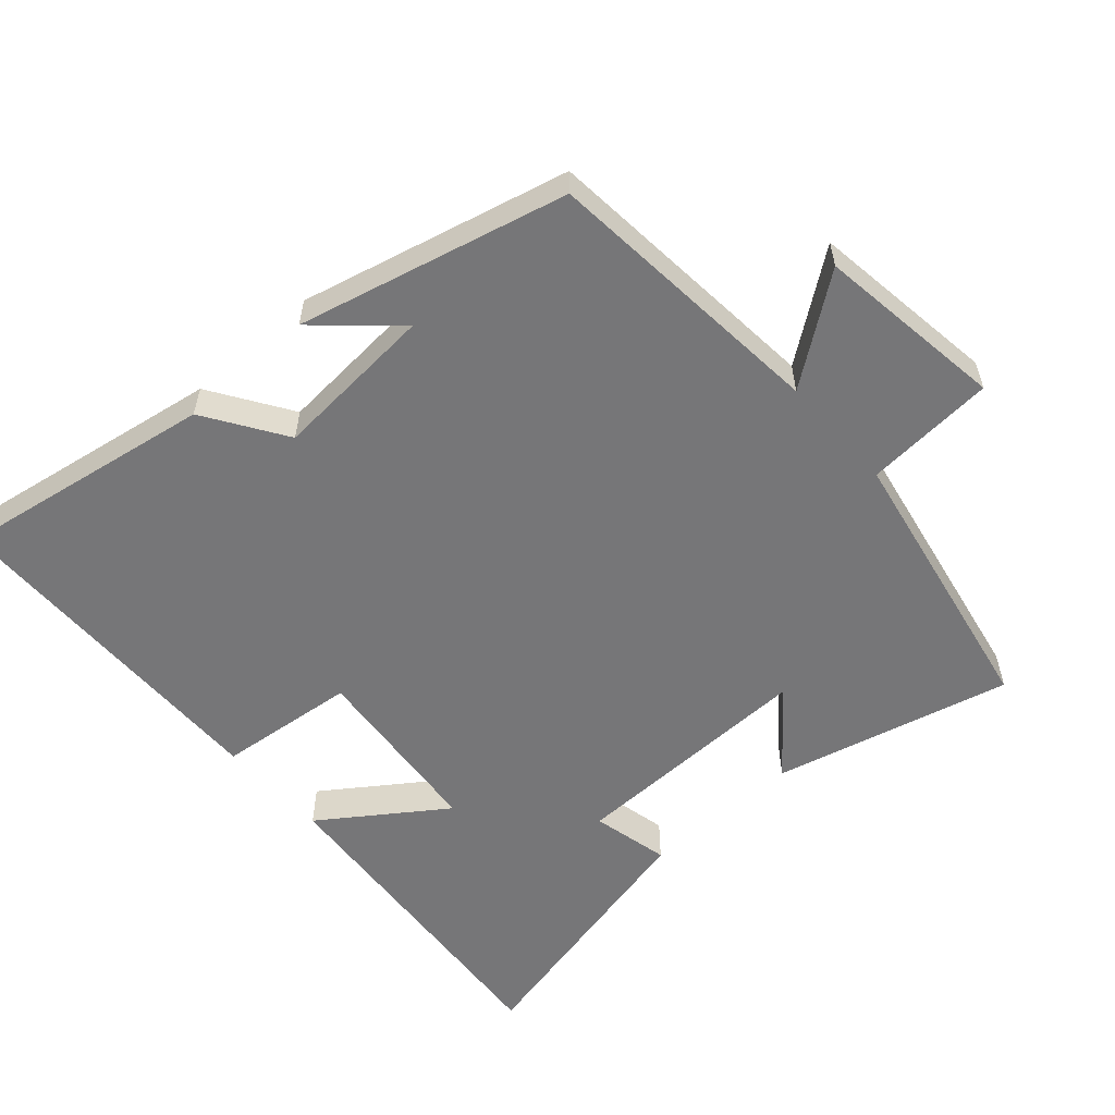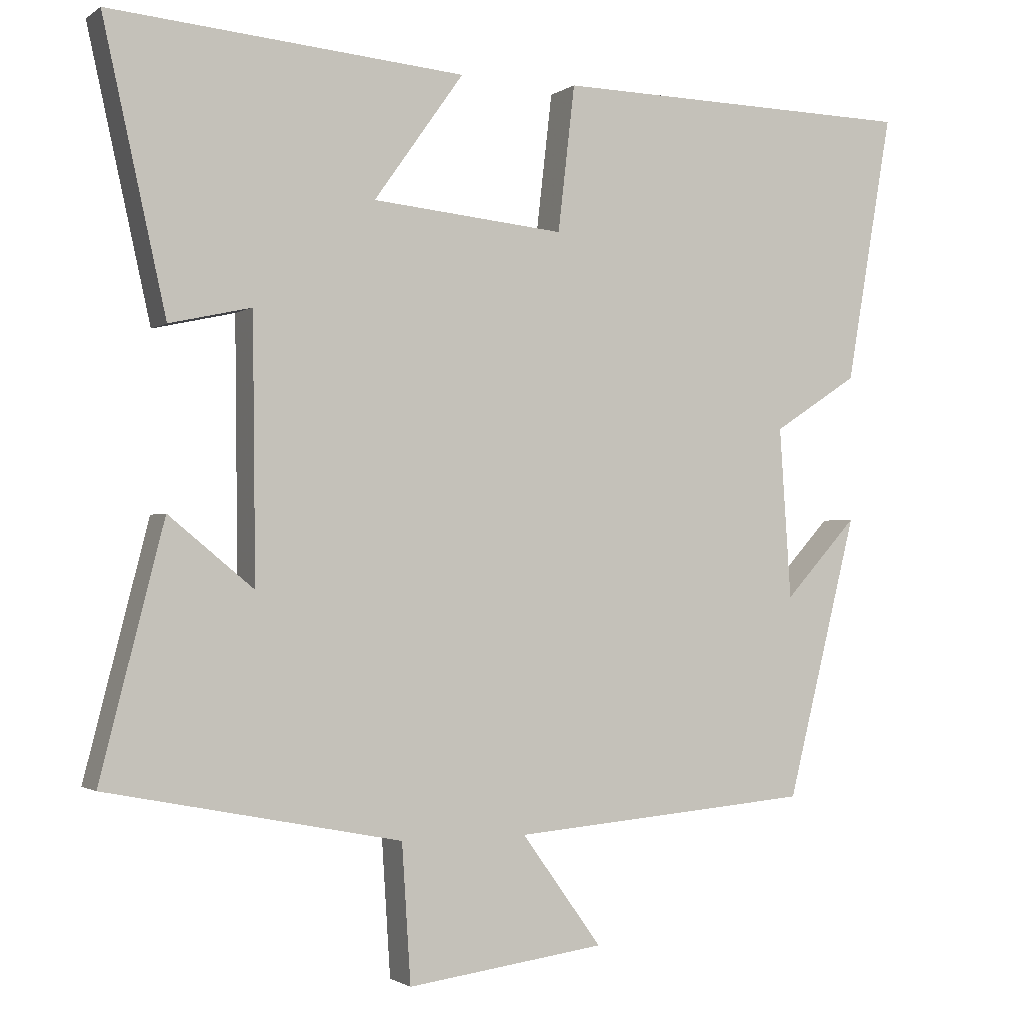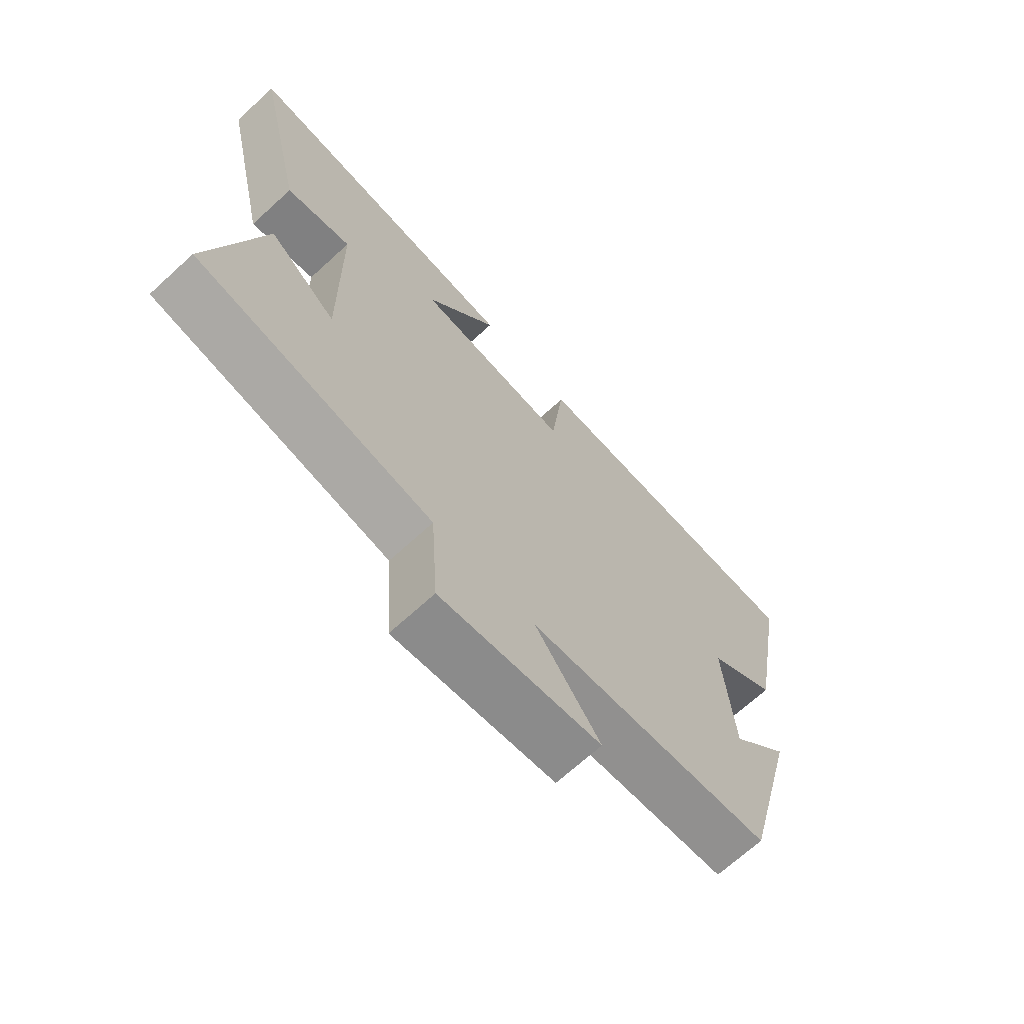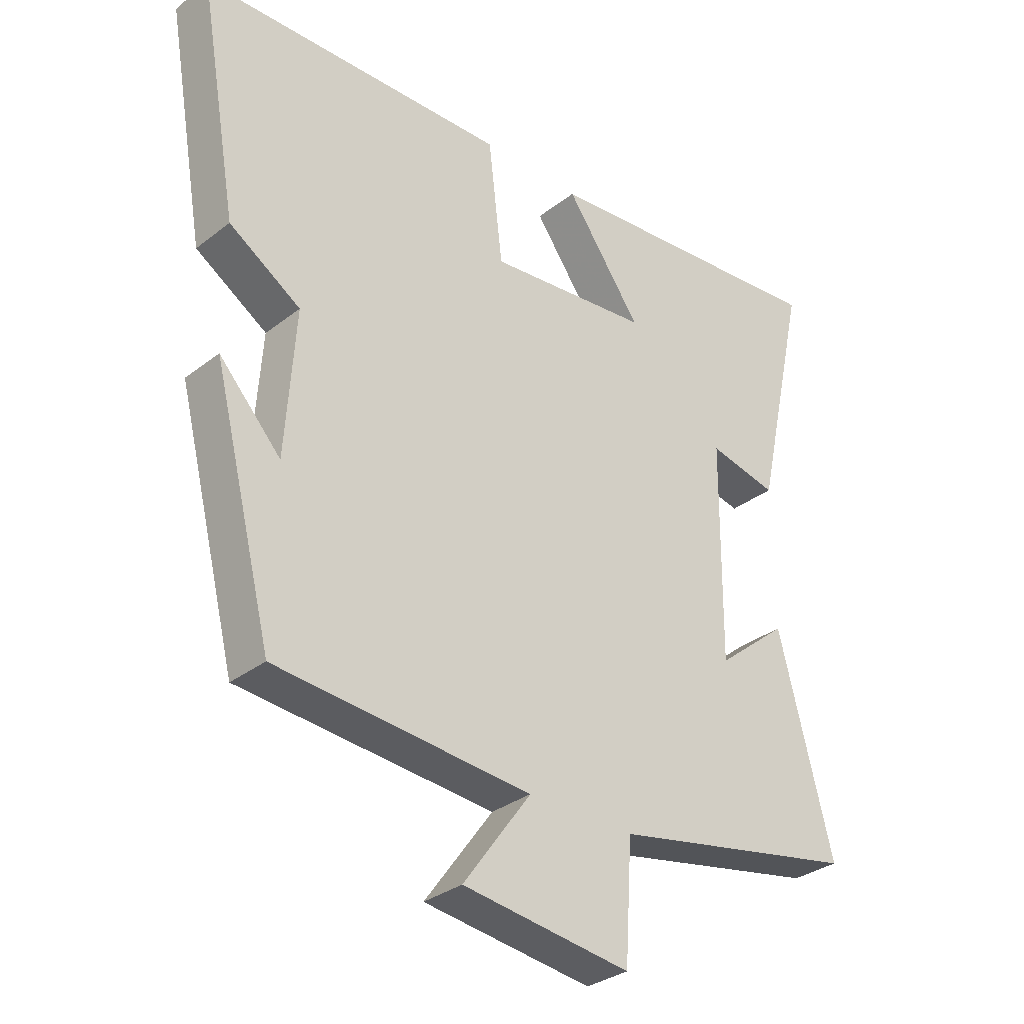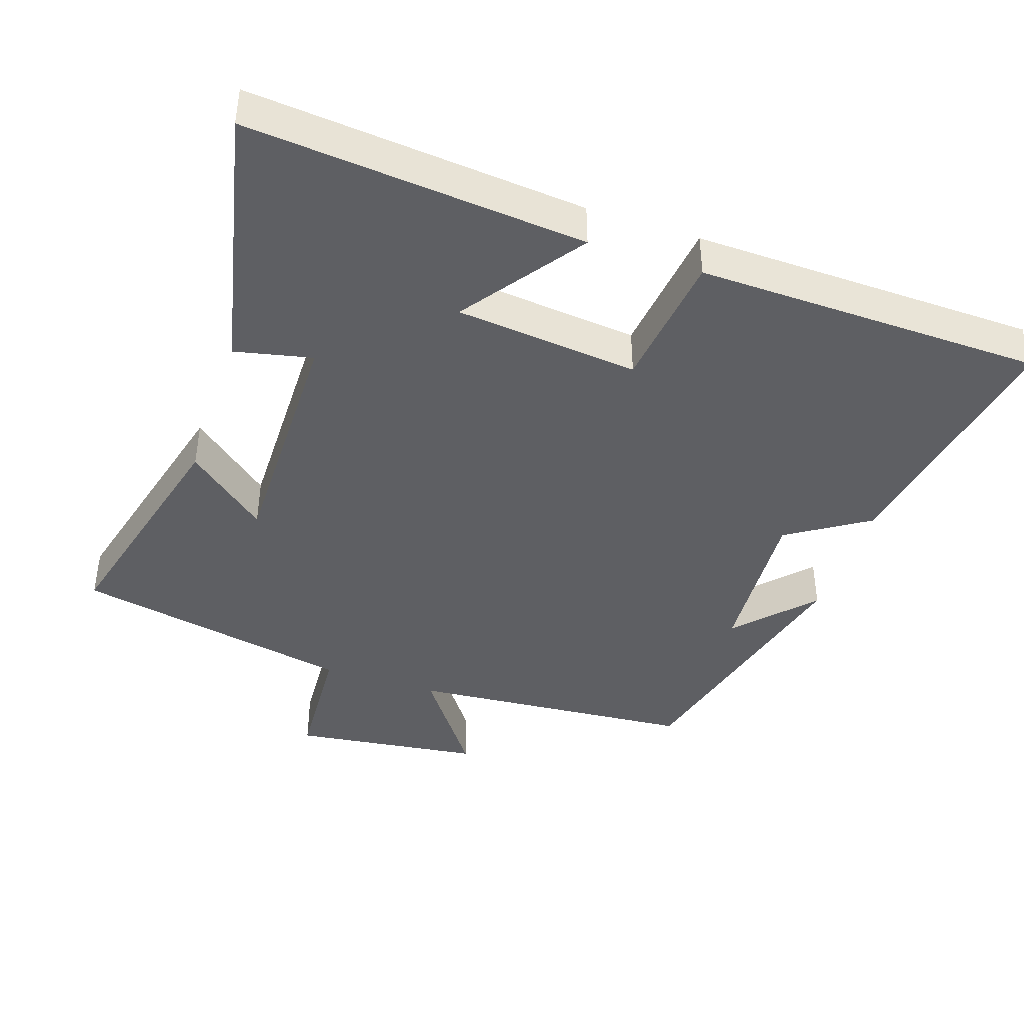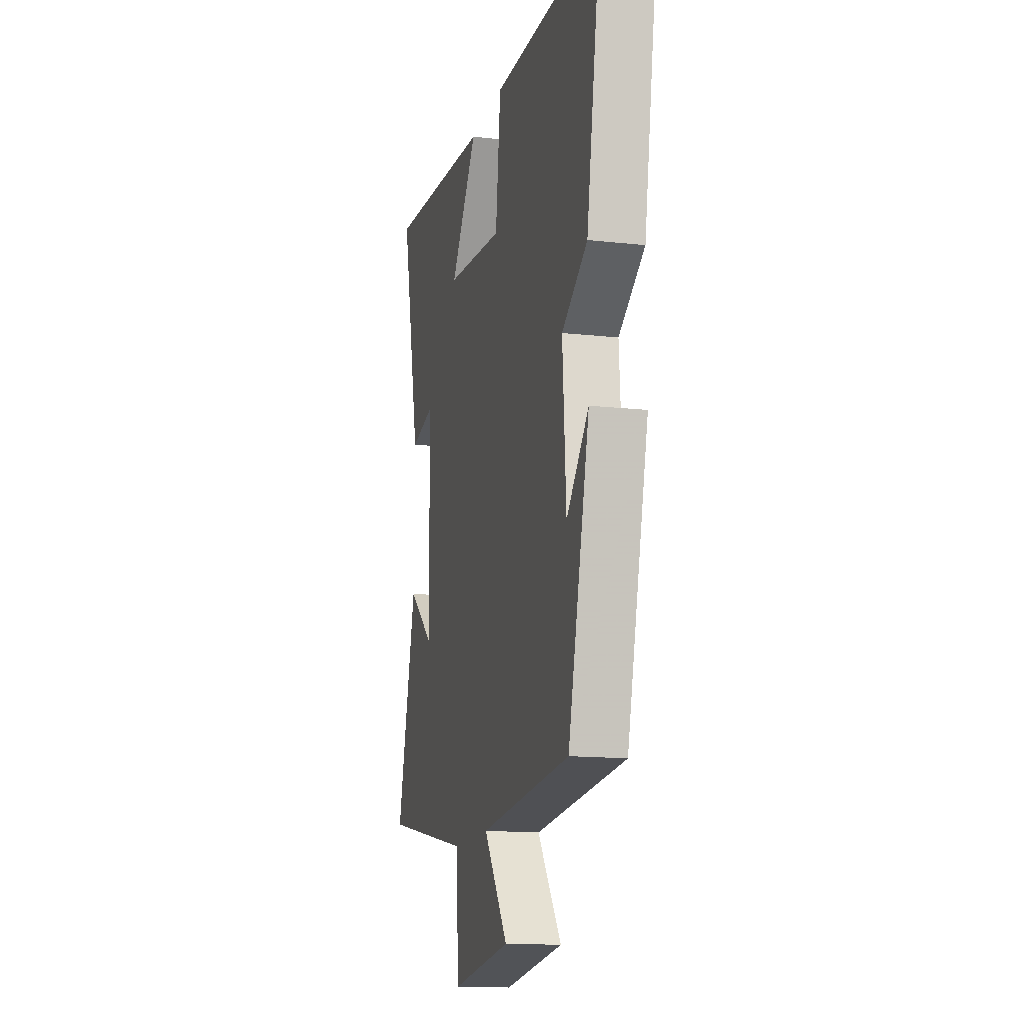
<metadata>
{"format":"obj","ext":"obj","renderer":"f3d","projection":"perspective","resolution":1024,"background":"white","views":[{"elev":-56.9,"azim":131.9,"up":"+Y"},{"elev":-1.5,"azim":-24.9,"up":"+Z"},{"elev":-69.0,"azim":-47.5,"up":"+Z"},{"elev":-31.9,"azim":137.4,"up":"+Z"},{"elev":-42.0,"azim":-18.7,"up":"+Y"},{"elev":-14.5,"azim":76.3,"up":"+Z"}]}
</metadata>
<code>
v 0.564 0.07 0.49
v 0.5 0.07 0.121
v 0.384 0.07 0.046
v 0.4 0.07 -0.188
v 0.5 0.07 -0.079
v 0.403 0.07 -0.465
v -0.01 0.07 -0.5
v 0.1 0.07 -0.652
v -0.172 0.07 -0.688
v -0.184 0.07 -0.5
v -0.587 0.07 -0.421
v -0.5 0.07 -0.081
v -0.384 0.07 -0.176
v -0.388 0.07 0.18
v -0.5 0.07 0.155
v -0.586 0.07 0.542
v -0.1 0.07 0.5
v -0.223 0.07 0.327
v 0.041 0.07 0.301
v 0.064 0.07 0.5
v 0.564 0 0.49
v 0.5 0 0.121
v 0.384 0 0.046
v 0.4 0 -0.188
v 0.5 0 -0.079
v 0.403 0 -0.465
v -0.01 0 -0.5
v 0.1 0 -0.652
v -0.172 0 -0.688
v -0.184 0 -0.5
v -0.587 0 -0.421
v -0.5 0 -0.081
v -0.384 0 -0.176
v -0.388 0 0.18
v -0.5 0 0.155
v -0.586 0 0.542
v -0.1 0 0.5
v -0.223 0 0.327
v 0.041 0 0.301
v 0.064 0 0.5
f 1 2 3
f 20 1 3
f 19 20 3
f 18 19 3 4
f 16 17 18
f 15 16 18
f 14 15 18
f 13 14 18 4
f 10 11 12 13
f 10 13 4
f 7 8 9 10
f 7 10 4
f 6 7 4
f 4 5 6
f 23 22 21
f 23 21 40
f 23 40 39
f 24 23 39 38
f 38 37 36
f 38 36 35
f 38 35 34
f 24 38 34 33
f 33 32 31 30
f 24 33 30
f 30 29 28 27
f 24 30 27
f 24 27 26
f 26 25 24
f 1 21 22 2
f 2 22 23 3
f 3 23 24 4
f 4 24 25 5
f 5 25 26 6
f 6 26 27 7
f 7 27 28 8
f 8 28 29 9
f 9 29 30 10
f 10 30 31 11
f 11 31 32 12
f 12 32 33 13
f 13 33 34 14
f 14 34 35 15
f 15 35 36 16
f 16 36 37 17
f 17 37 38 18
f 18 38 39 19
f 19 39 40 20
f 20 40 21 1

</code>
